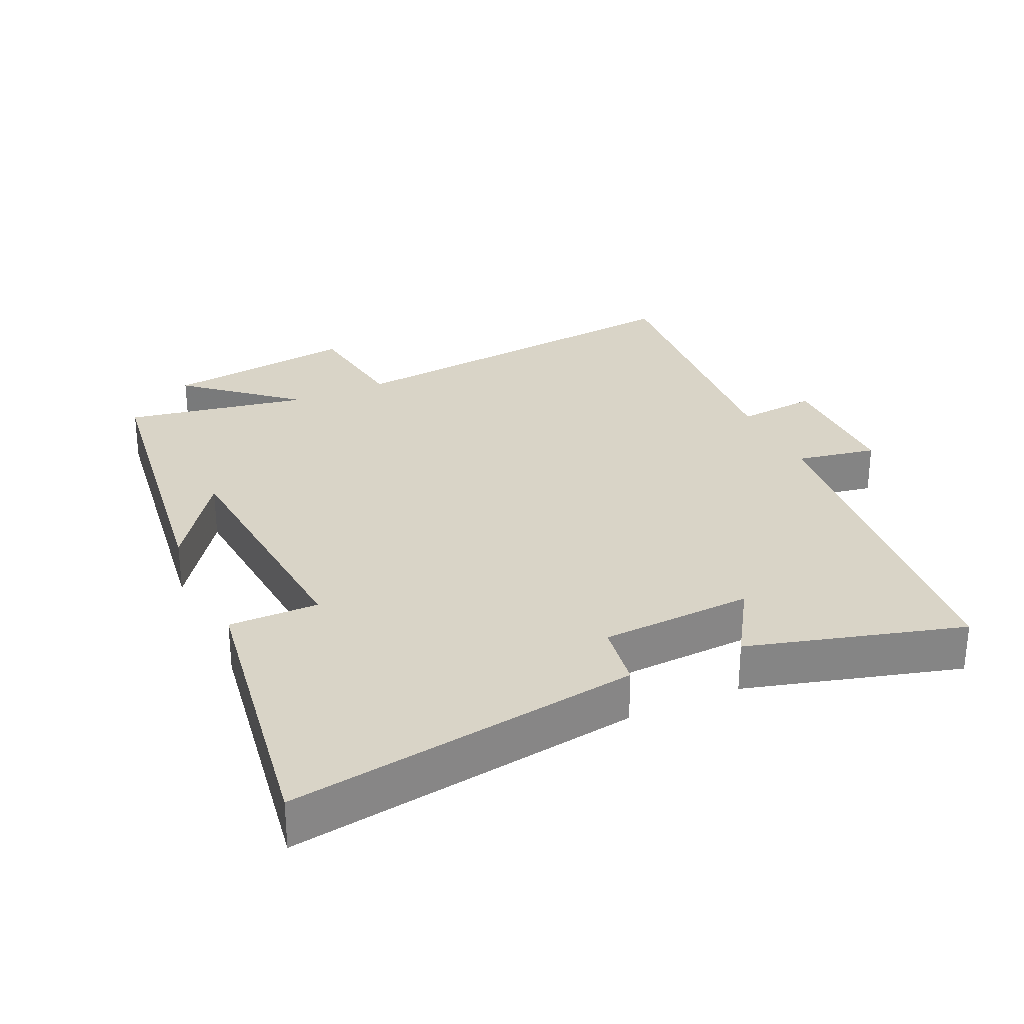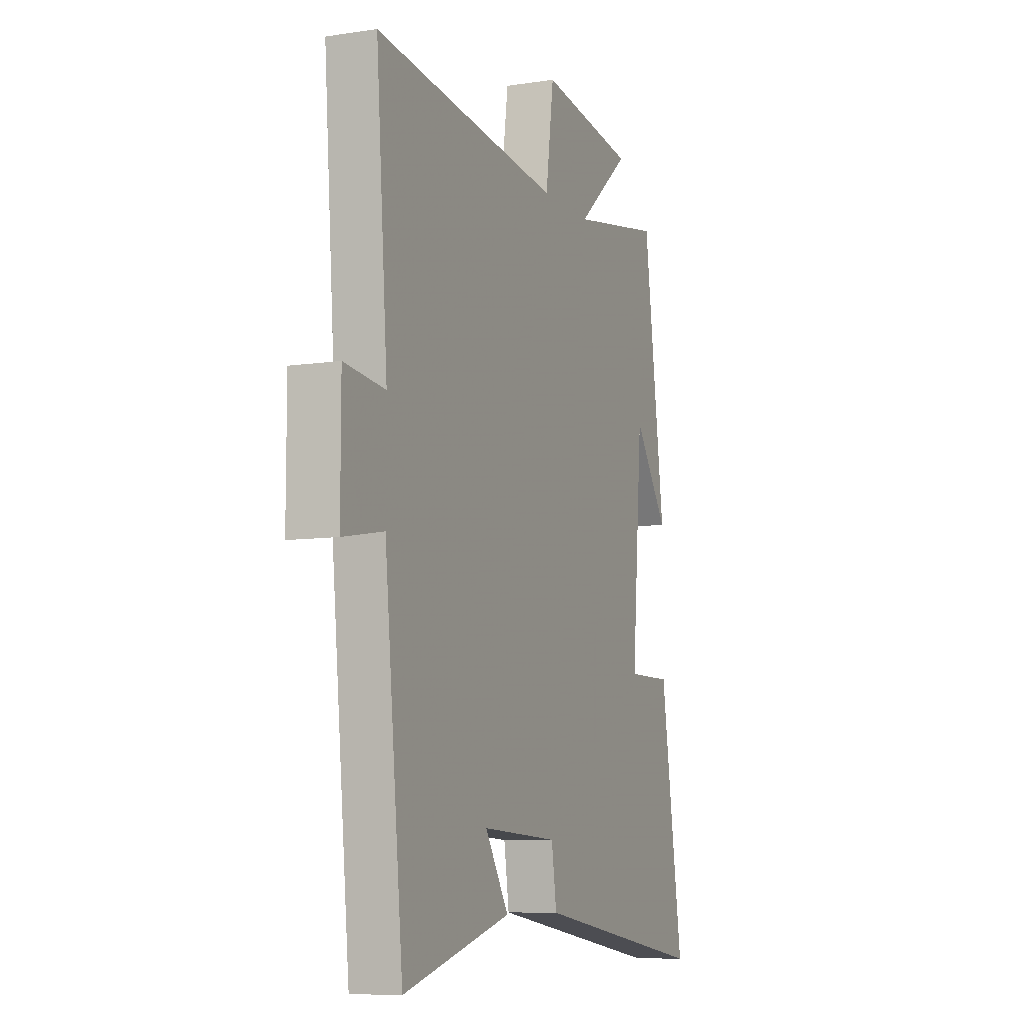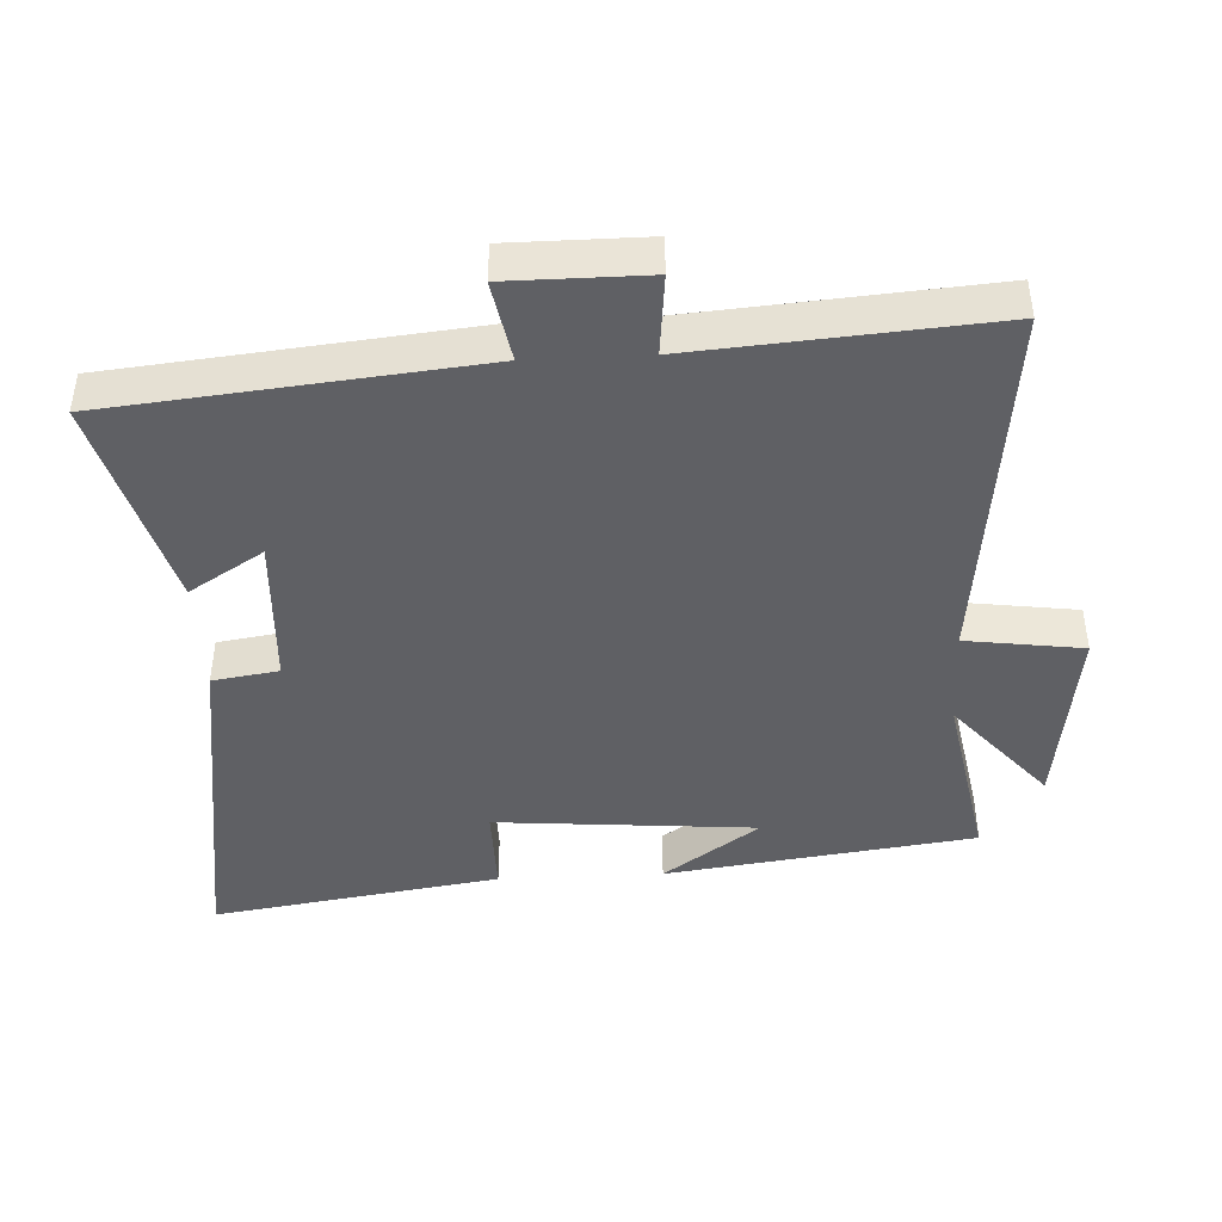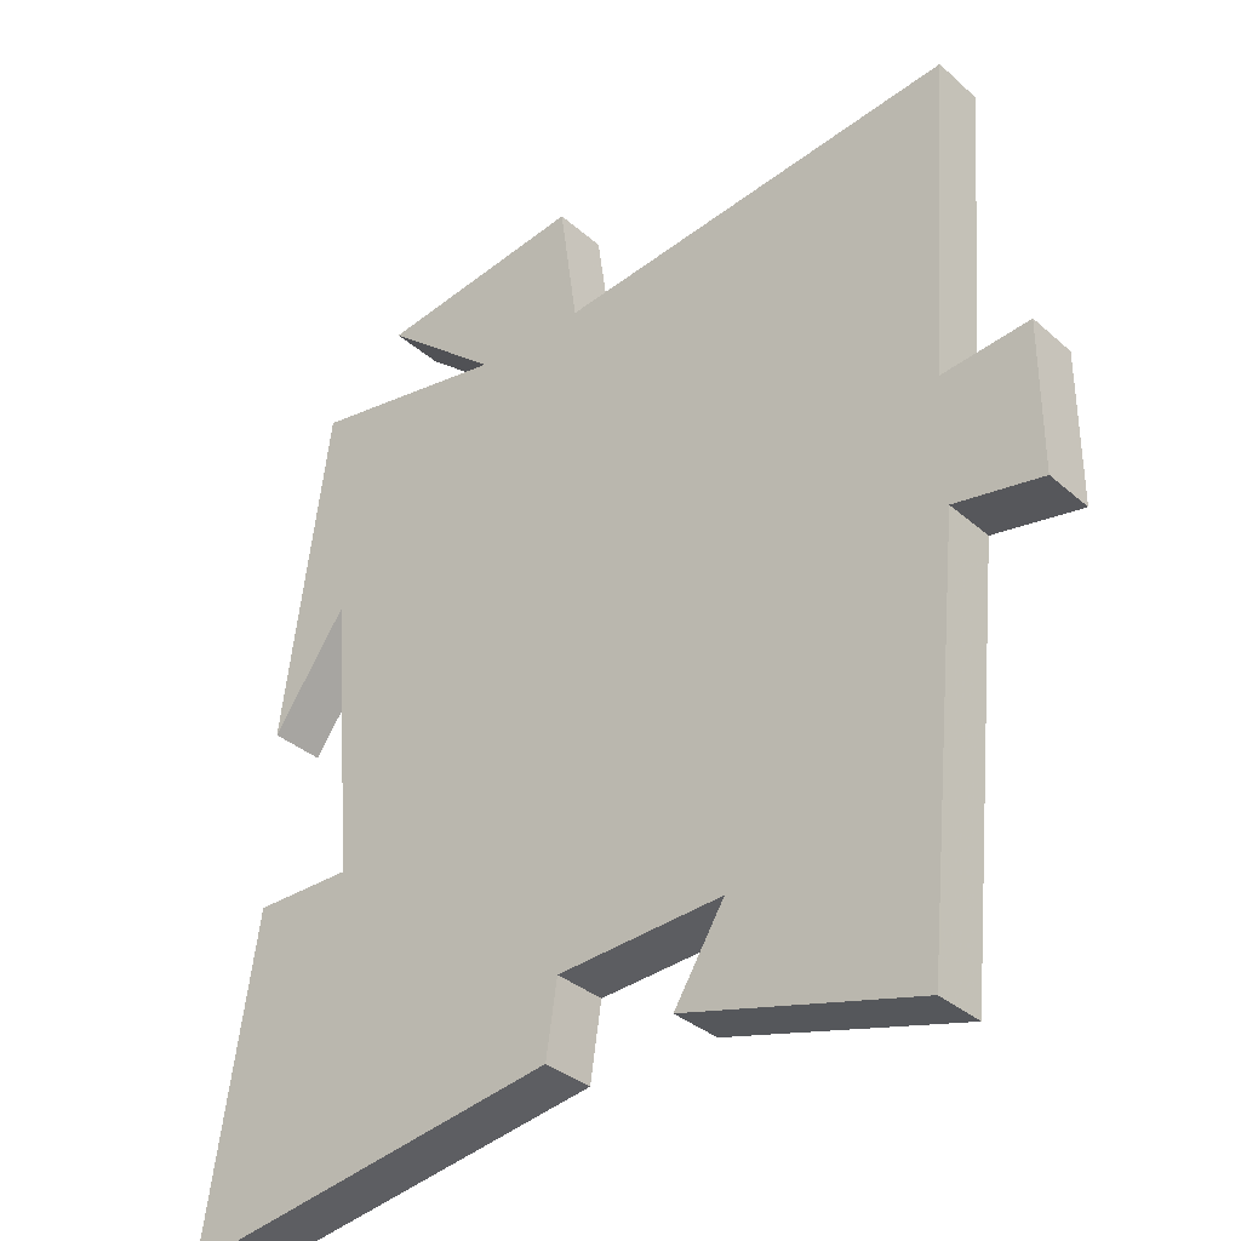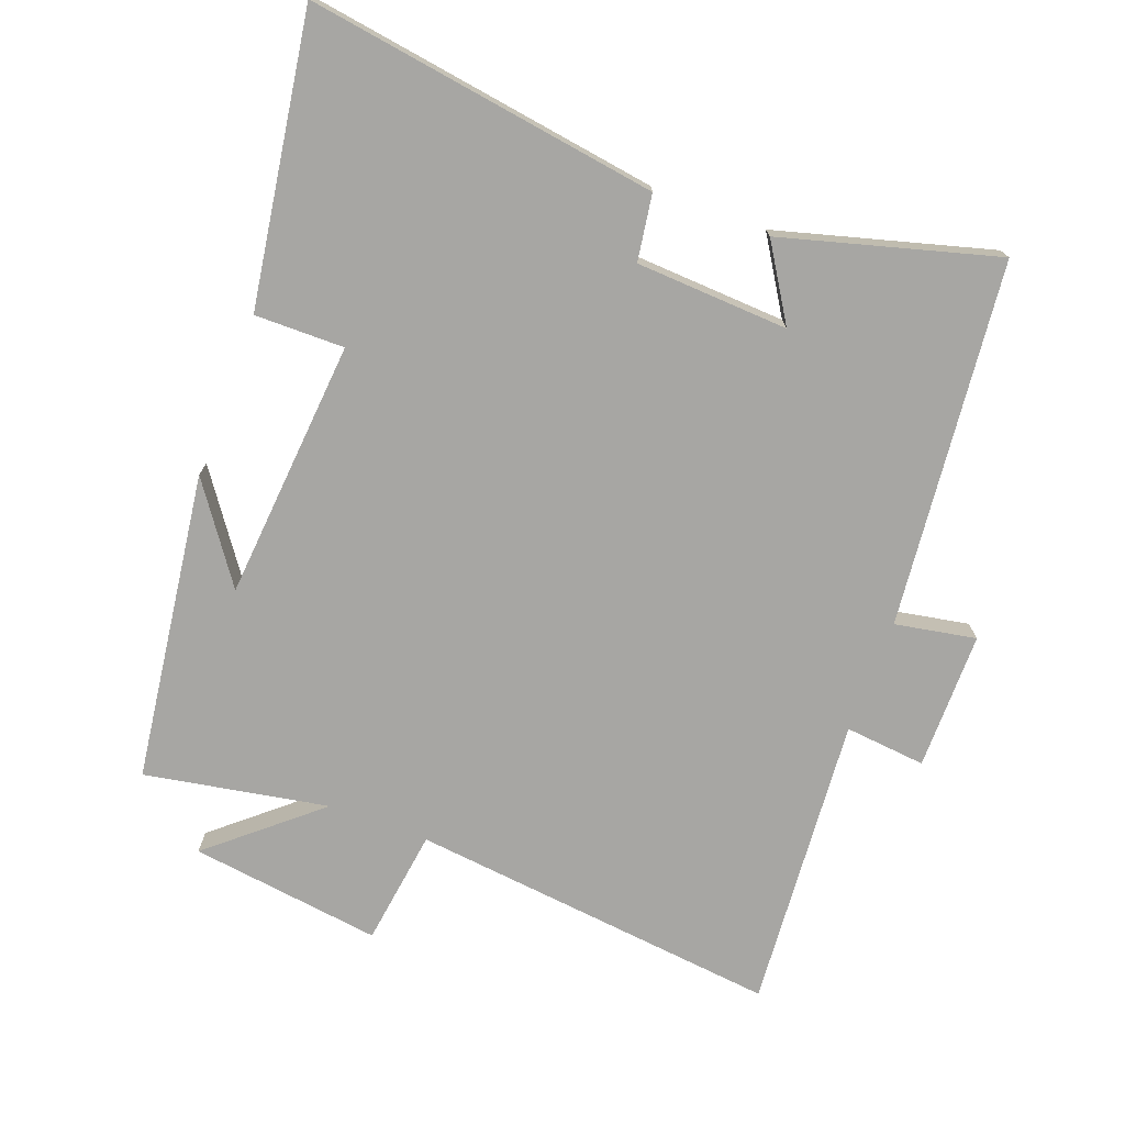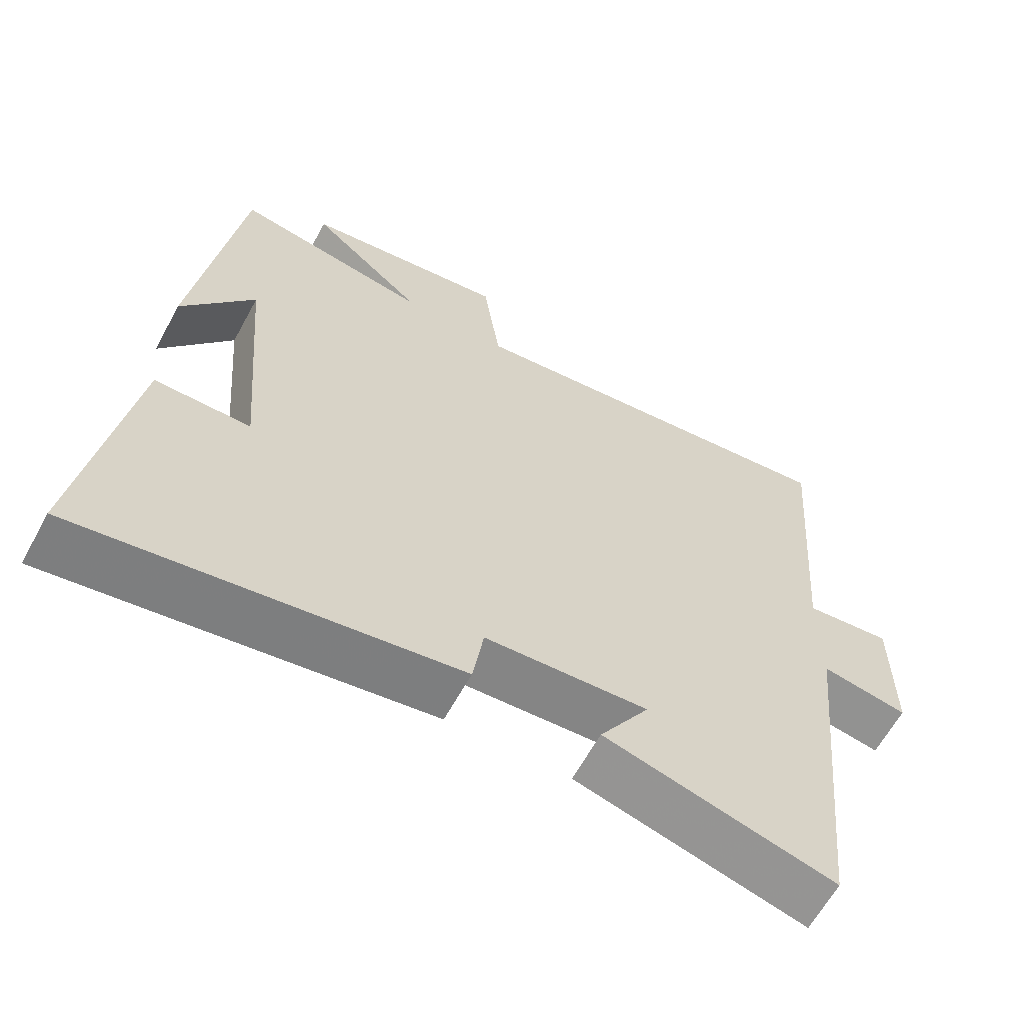
<metadata>
{"format":"obj","ext":"obj","renderer":"f3d","projection":"perspective","resolution":1024,"background":"white","views":[{"elev":28.7,"azim":155.4,"up":"+Y"},{"elev":-8.4,"azim":-67.4,"up":"+Z"},{"elev":-43.3,"azim":-87.1,"up":"+Y"},{"elev":-34.8,"azim":-139.2,"up":"+Z"},{"elev":-74.2,"azim":159.5,"up":"+Y"},{"elev":-63.0,"azim":151.4,"up":"+Z"}]}
</metadata>
<code>
v -0.534 0.07 0.56
v 0.016 0.07 0.5
v 0.04 0.07 0.673
v 0.324 0.07 0.635
v 0.166 0.07 0.5
v 0.438 0.07 0.549
v 0.5 0.07 0.092
v 0.399 0.07 0.235
v 0.367 0.07 -0.151
v 0.5 0.07 -0.15
v 0.566 0.07 -0.578
v 0.045 0.07 -0.5
v 0.03 0.07 -0.402
v -0.196 0.07 -0.39
v -0.127 0.07 -0.5
v -0.445 0.07 -0.588
v -0.5 0.07 -0.047
v -0.62 0.07 -0.069
v -0.62 0.07 0.135
v -0.5 0.07 0.123
v -0.534 0 0.56
v 0.016 0 0.5
v 0.04 0 0.673
v 0.324 0 0.635
v 0.166 0 0.5
v 0.438 0 0.549
v 0.5 0 0.092
v 0.399 0 0.235
v 0.367 0 -0.151
v 0.5 0 -0.15
v 0.566 0 -0.578
v 0.045 0 -0.5
v 0.03 0 -0.402
v -0.196 0 -0.39
v -0.127 0 -0.5
v -0.445 0 -0.588
v -0.5 0 -0.047
v -0.62 0 -0.069
v -0.62 0 0.135
v -0.5 0 0.123
f 17 18 19 20
f 16 17 20
f 16 20 1 2
f 14 15 16
f 14 16 2
f 13 14 2
f 9 10 11 12
f 8 9 12 13
f 6 7 8
f 5 6 8 13
f 2 3 4 5
f 2 5 13
f 40 39 38 37
f 40 37 36
f 22 21 40 36
f 36 35 34
f 22 36 34
f 22 34 33
f 32 31 30 29
f 33 32 29 28
f 28 27 26
f 33 28 26 25
f 25 24 23 22
f 33 25 22
f 1 21 22 2
f 2 22 23 3
f 3 23 24 4
f 4 24 25 5
f 5 25 26 6
f 6 26 27 7
f 7 27 28 8
f 8 28 29 9
f 9 29 30 10
f 10 30 31 11
f 11 31 32 12
f 12 32 33 13
f 13 33 34 14
f 14 34 35 15
f 15 35 36 16
f 16 36 37 17
f 17 37 38 18
f 18 38 39 19
f 19 39 40 20
f 20 40 21 1

</code>
